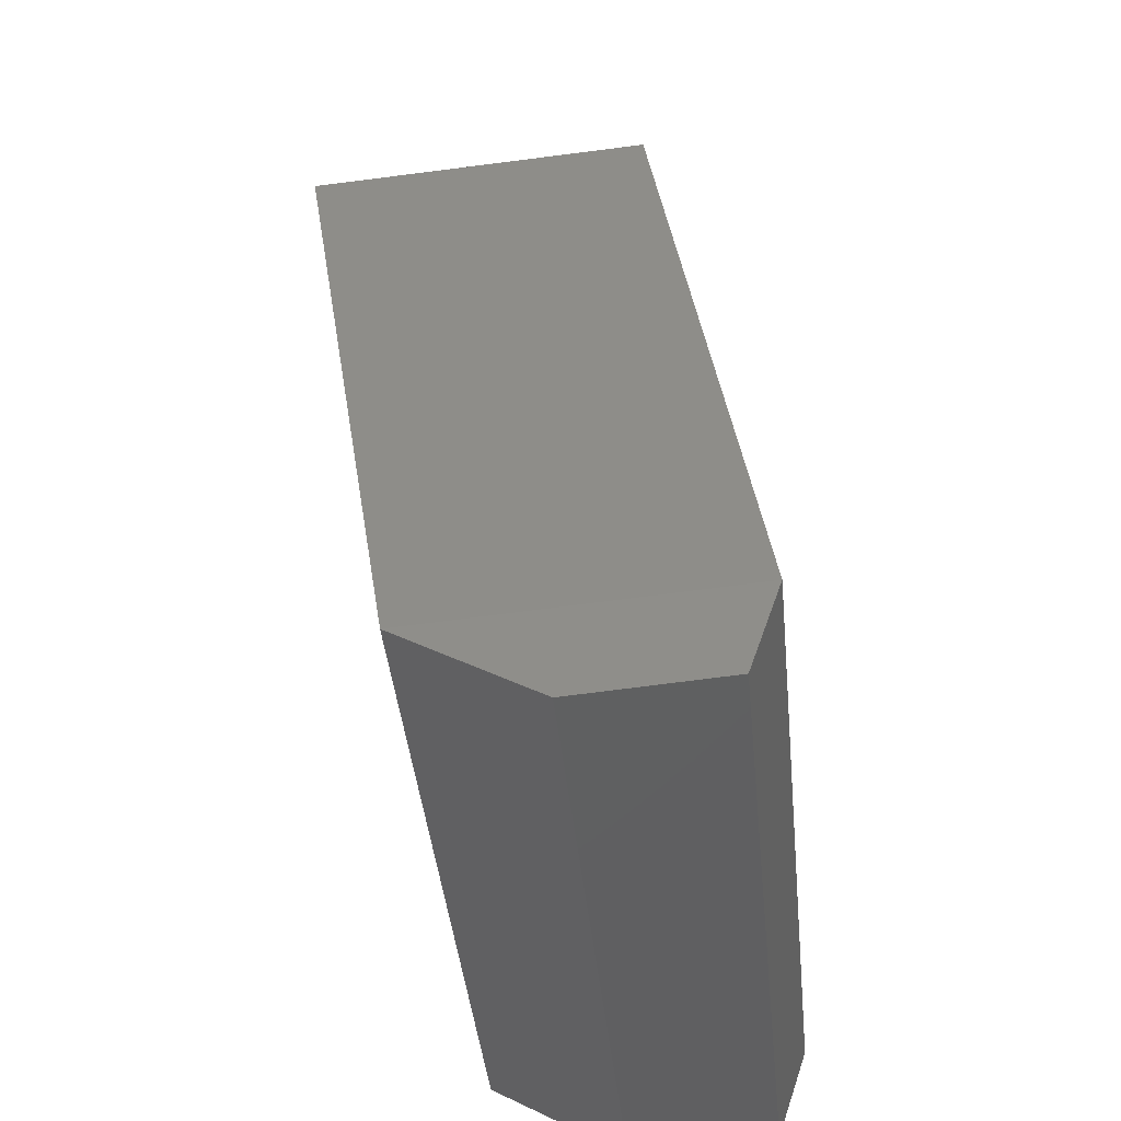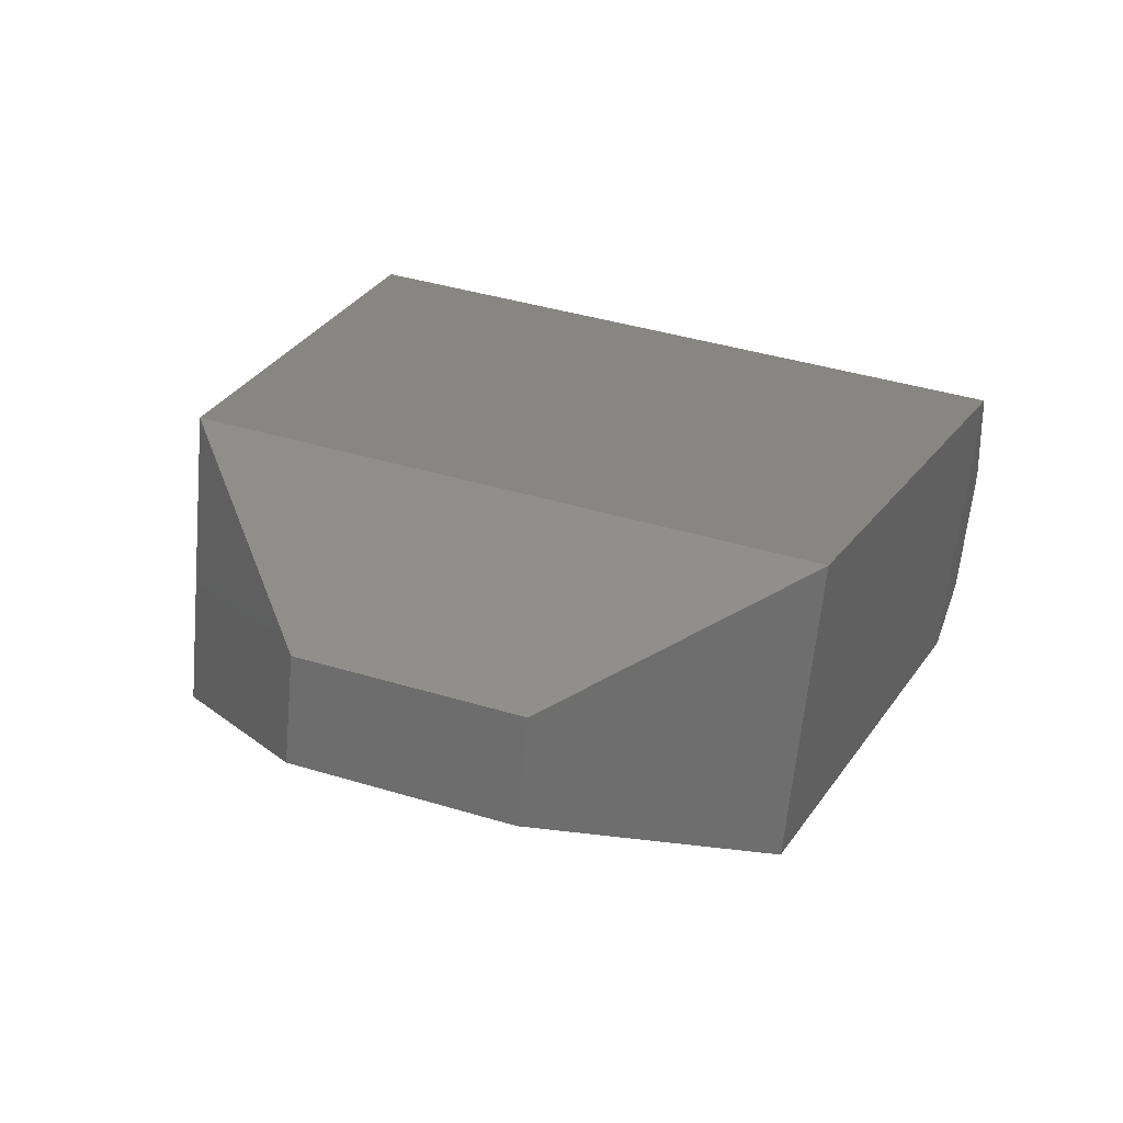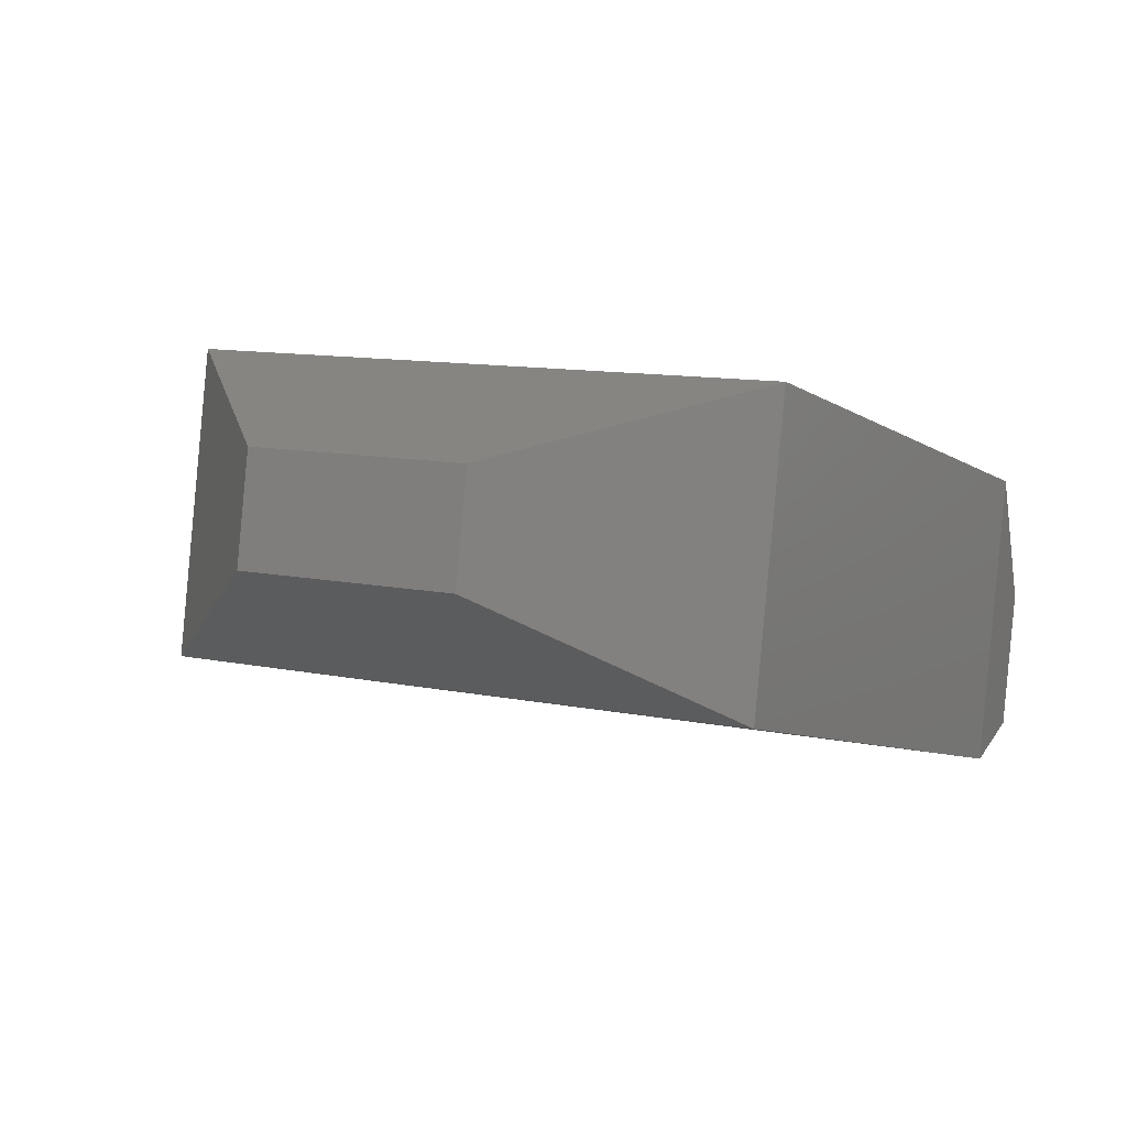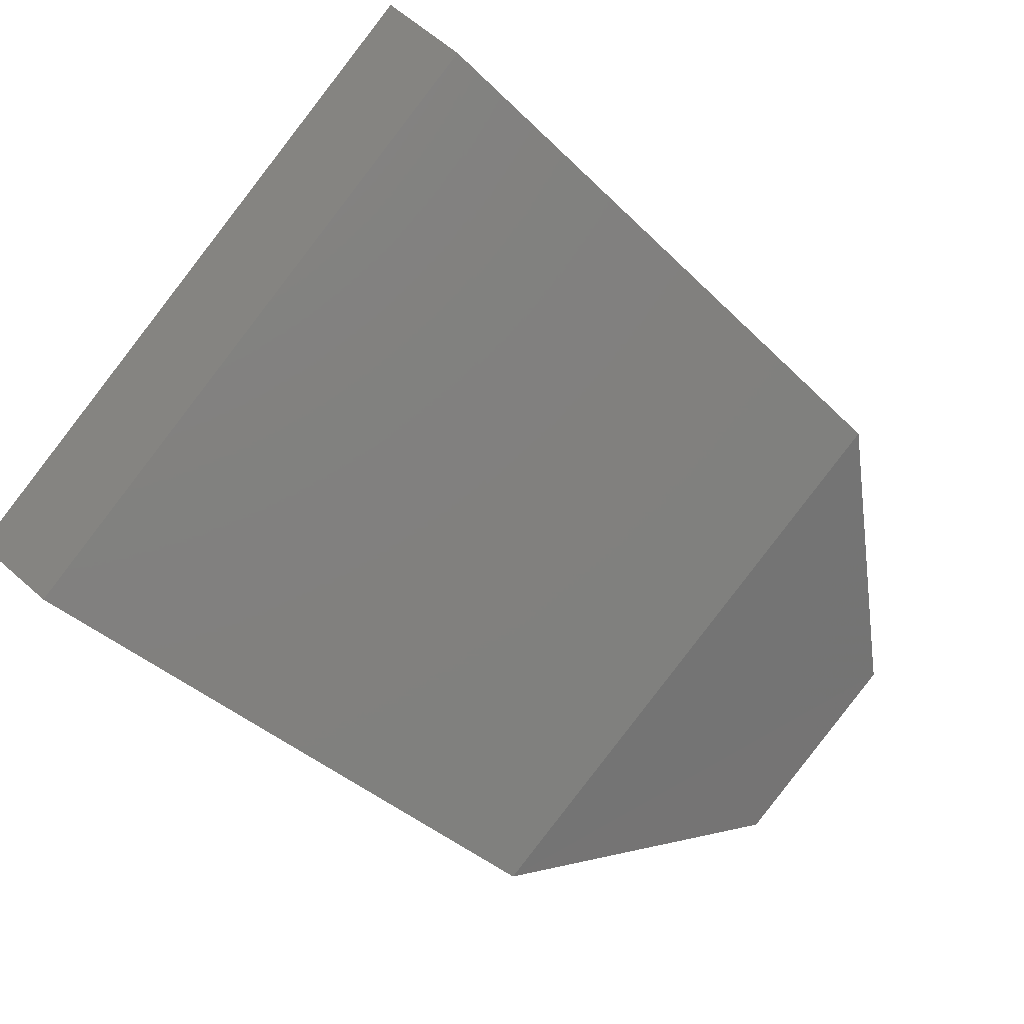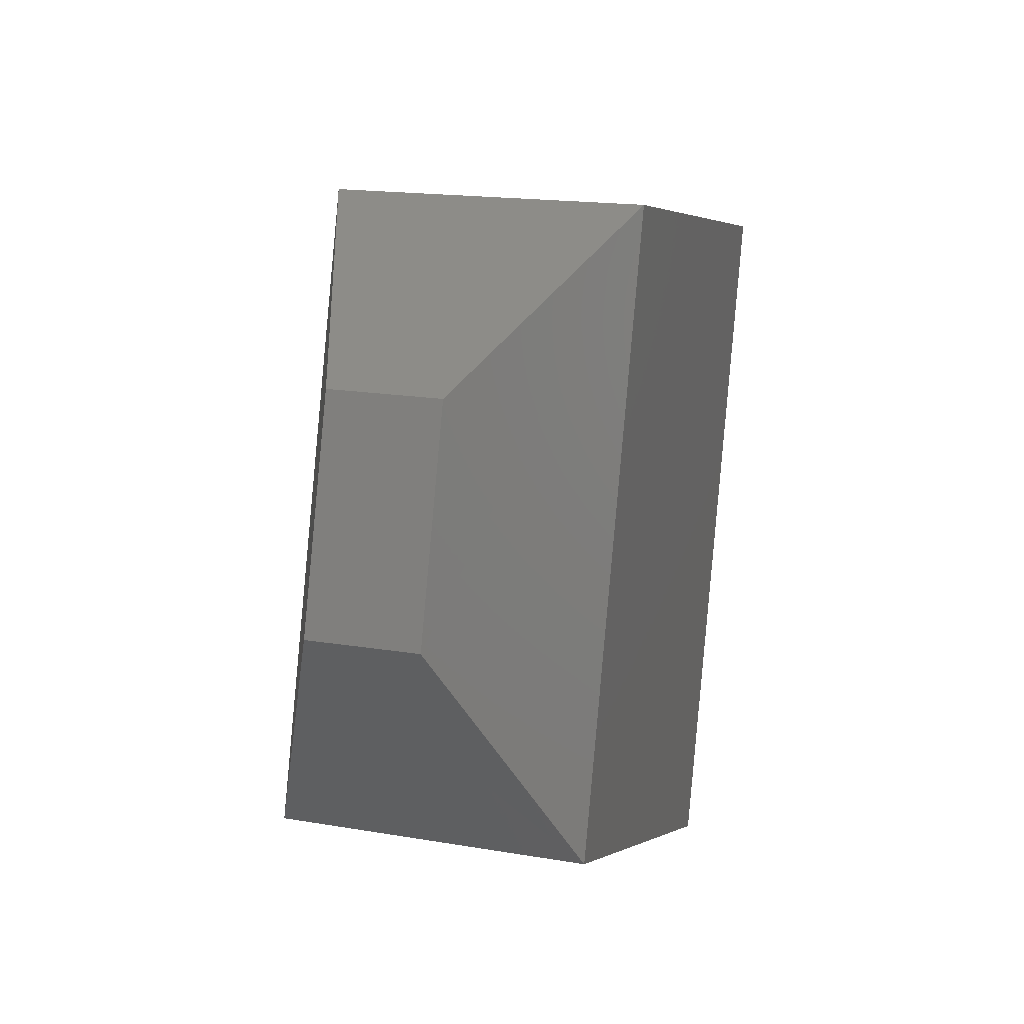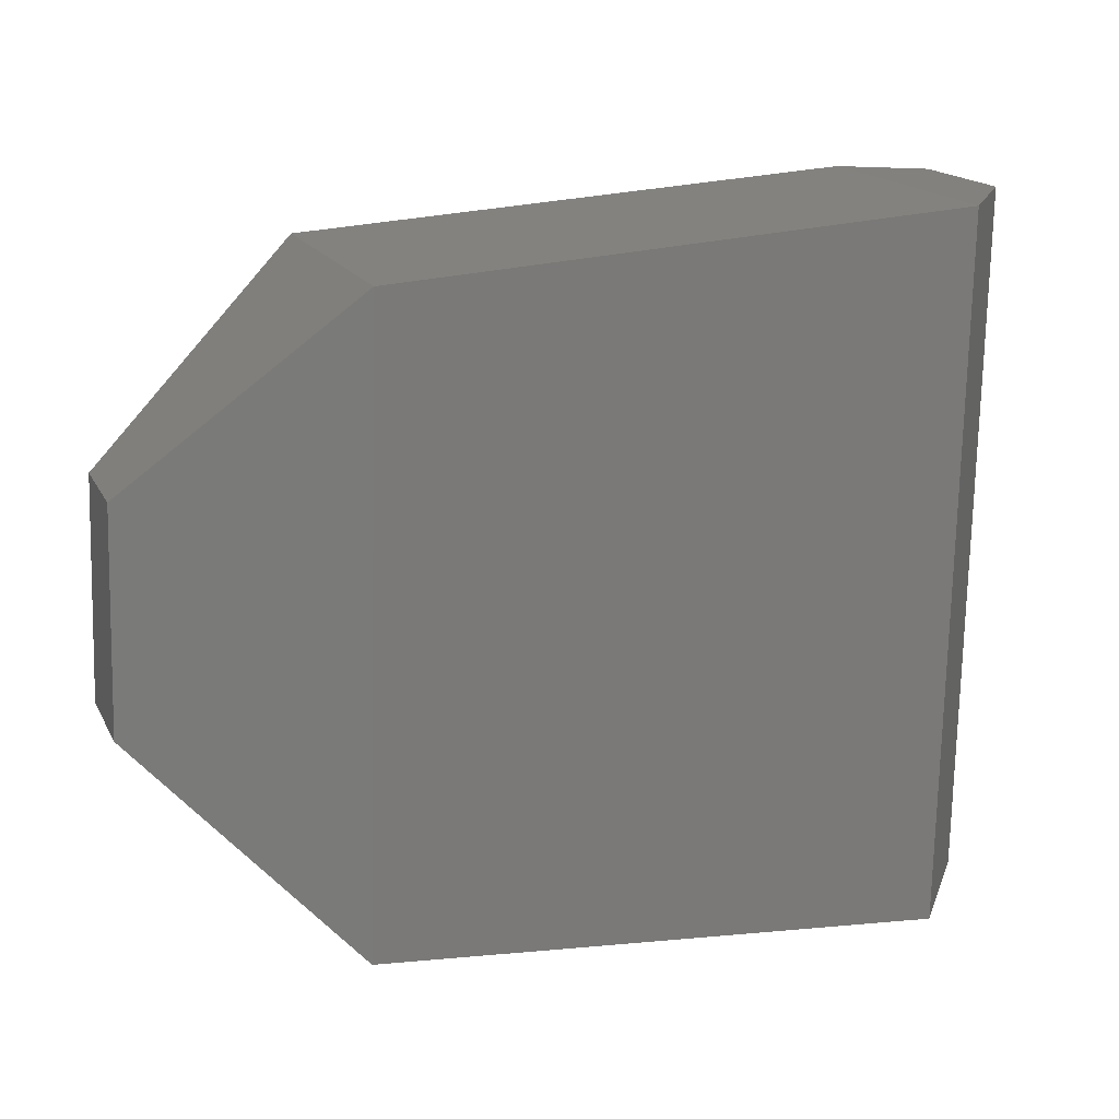
<metadata>
{"format":"stl","ext":"stl","renderer":"f3d","projection":"perspective","resolution":1024,"background":"white","views":[{"elev":49.0,"azim":85.8,"up":"+Y"},{"elev":25.6,"azim":-70.5,"up":"+Z"},{"elev":-1.3,"azim":-63.9,"up":"+Z"},{"elev":-79.4,"azim":142.7,"up":"+Z"},{"elev":-0.6,"azim":-70.5,"up":"+Y"},{"elev":10.2,"azim":-18.7,"up":"+Y"}]}
</metadata>
<code>
# stl→obj: 16 verts, 28 faces
v 57.55 6.958 9.737
v 57.64 -1.528 8.904
v 65.69 14.31 14.31
v 65.91 -9.501 11.98
v 88.56 16.58 12.41
v 88.78 -10.98 9.716
v 91.9 17.09 7.514
v 92.14 -10.46 4.8
v 92.11 -9.907 -0.822
v 57.61 -1.122 4.65
v 65.86 -8.325 0.033
v 88.74 -9.8 -2.233
v 57.55 7.385 5.484
v 65.65 15.49 2.363
v 88.52 17.75 0.482
v 91.88 17.64 1.893
f 1 2 3
f 2 3 4
f 3 4 5
f 4 5 6
f 5 6 7
f 6 7 8
f 7 8 9
f 2 10 4
f 10 4 11
f 4 11 6
f 11 6 12
f 6 12 8
f 12 8 9
f 10 13 11
f 13 11 14
f 11 14 15
f 11 12 15
f 12 15 9
f 15 9 16
f 13 1 14
f 1 14 3
f 14 3 5
f 14 15 5
f 15 5 16
f 5 16 7
f 2 1 10
f 1 10 13
f 9 7 16

</code>
